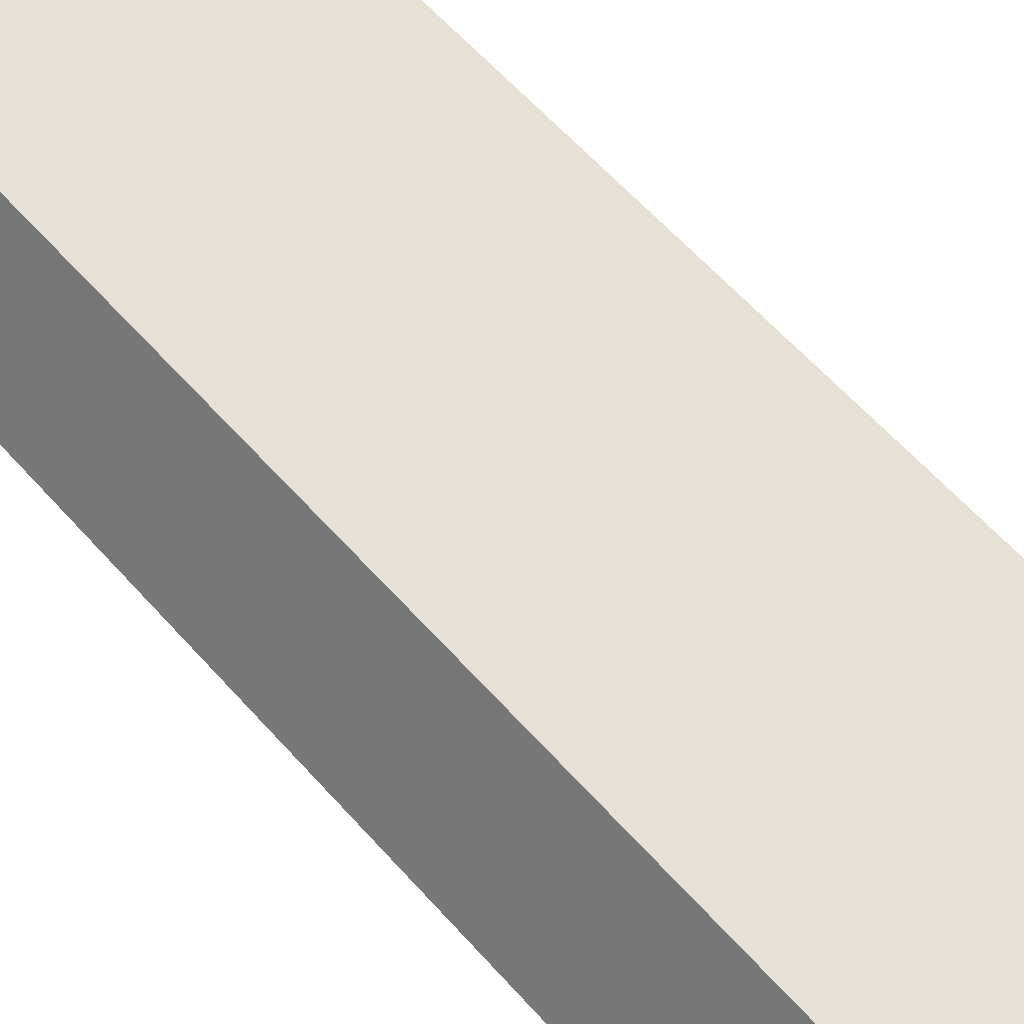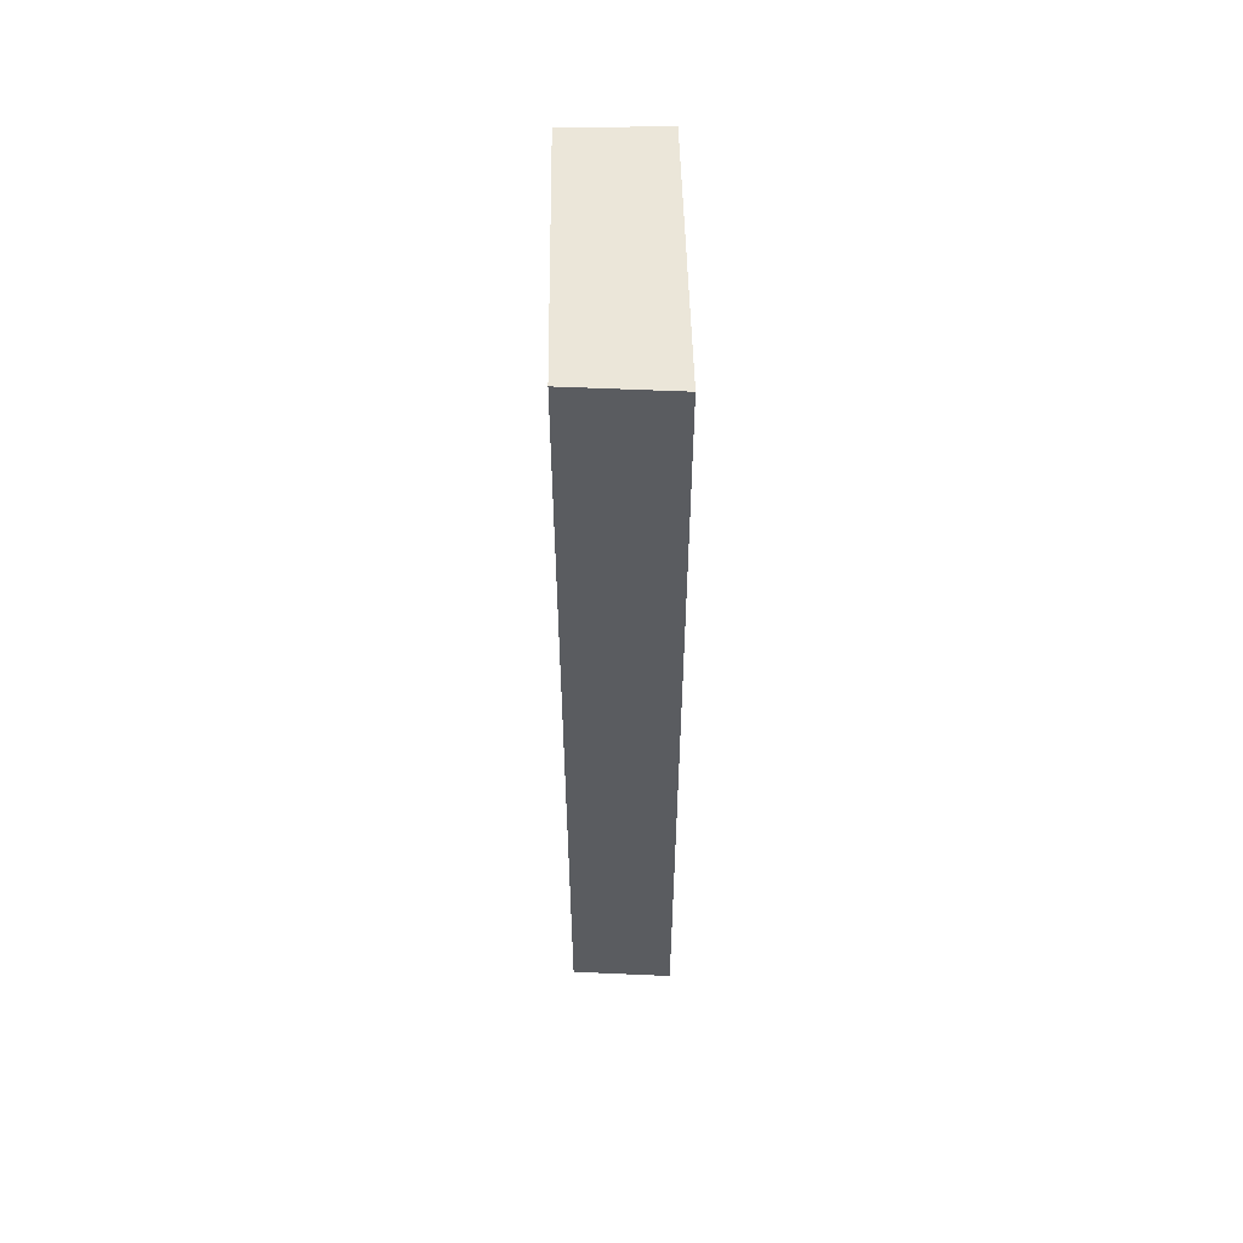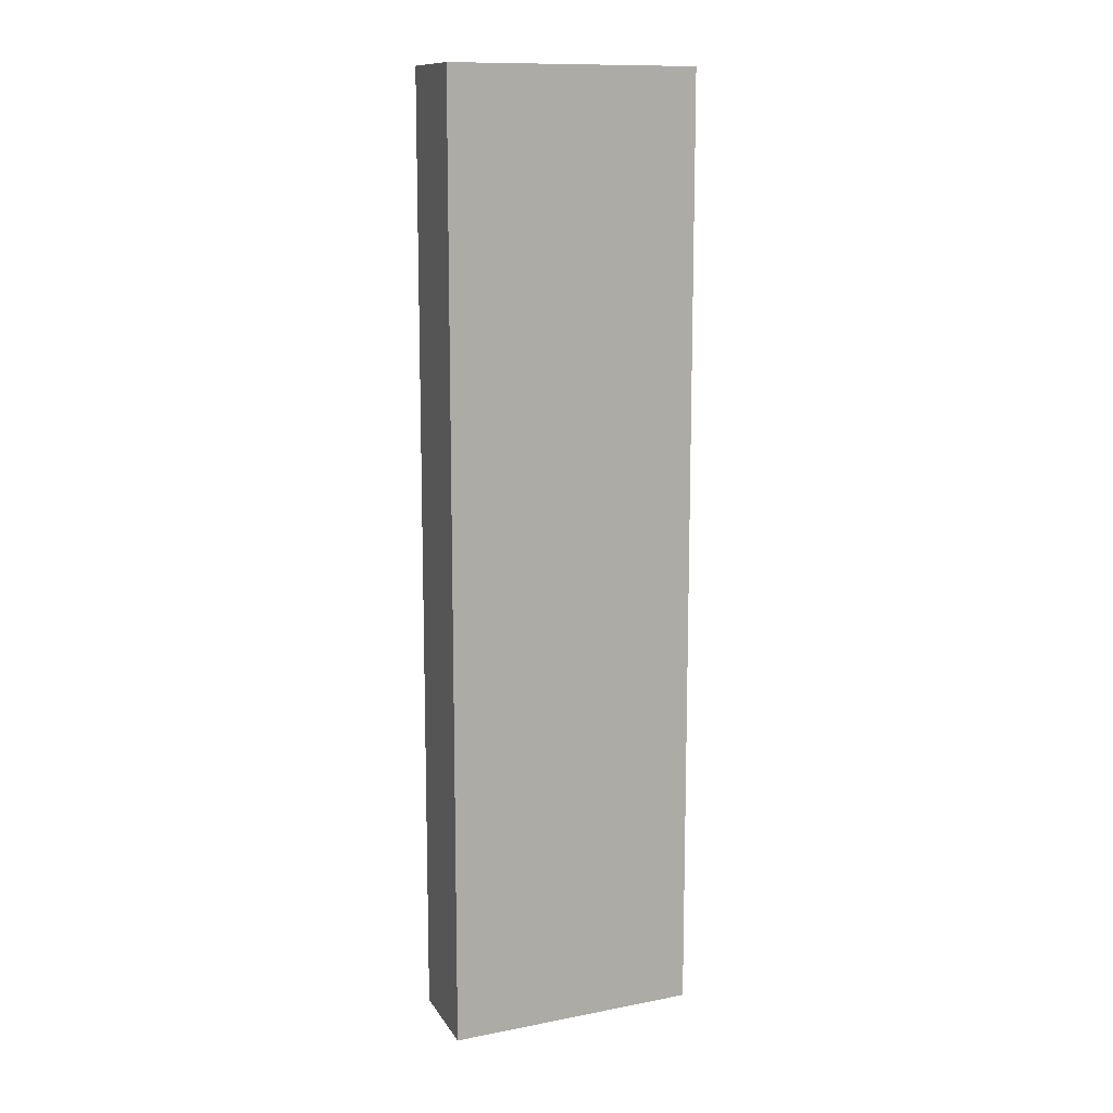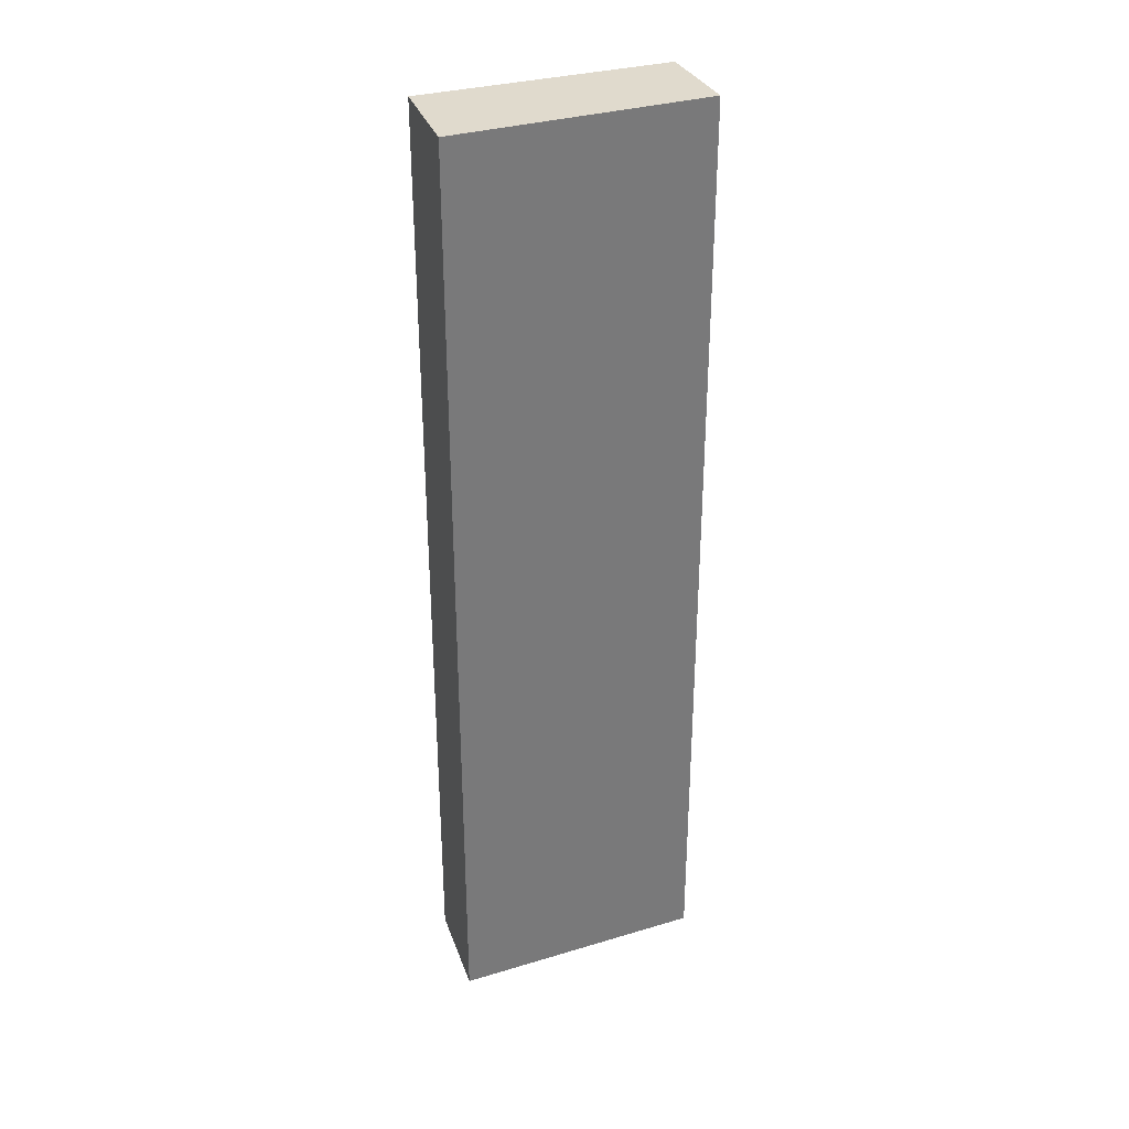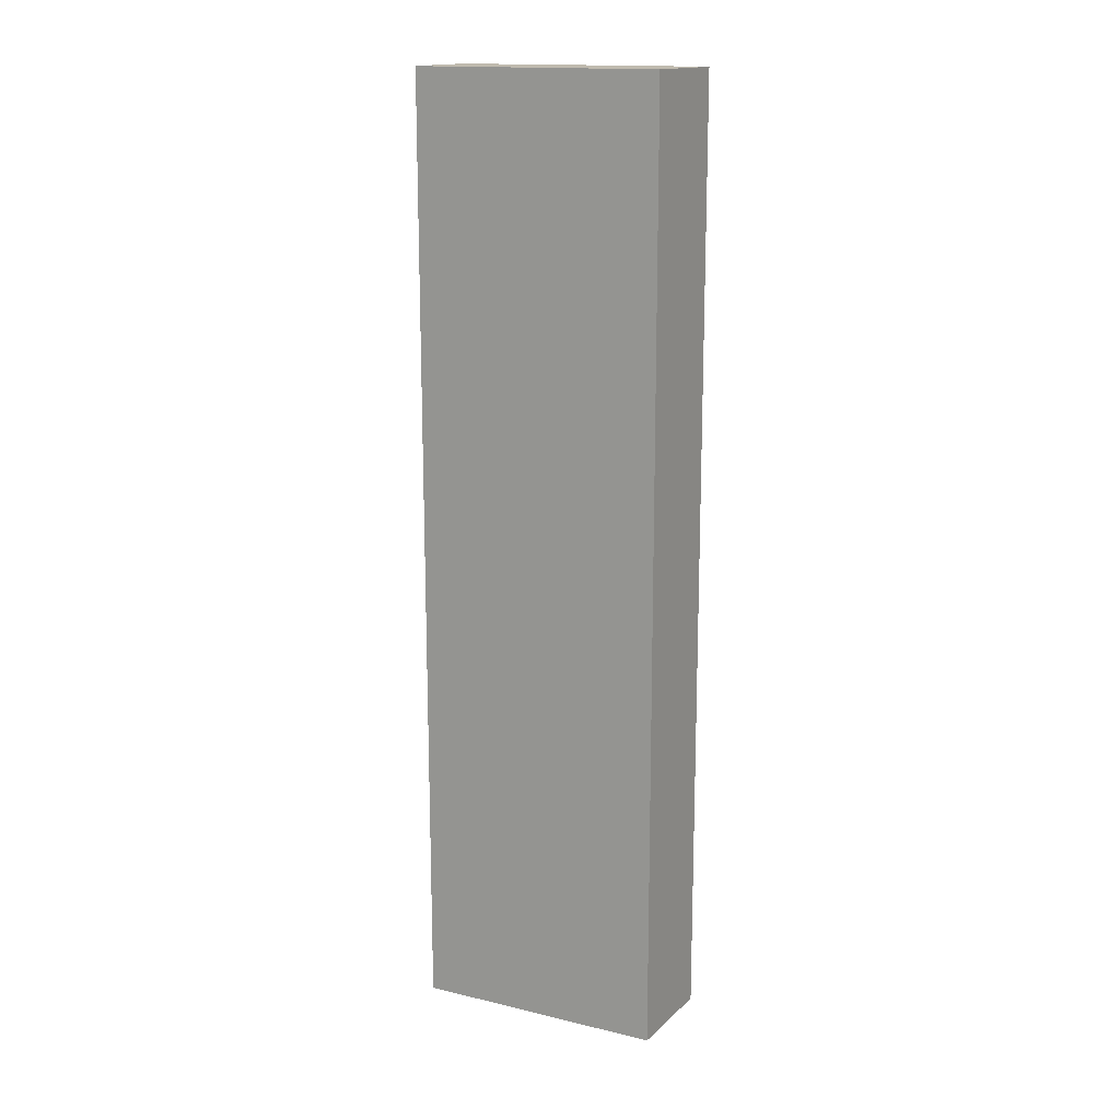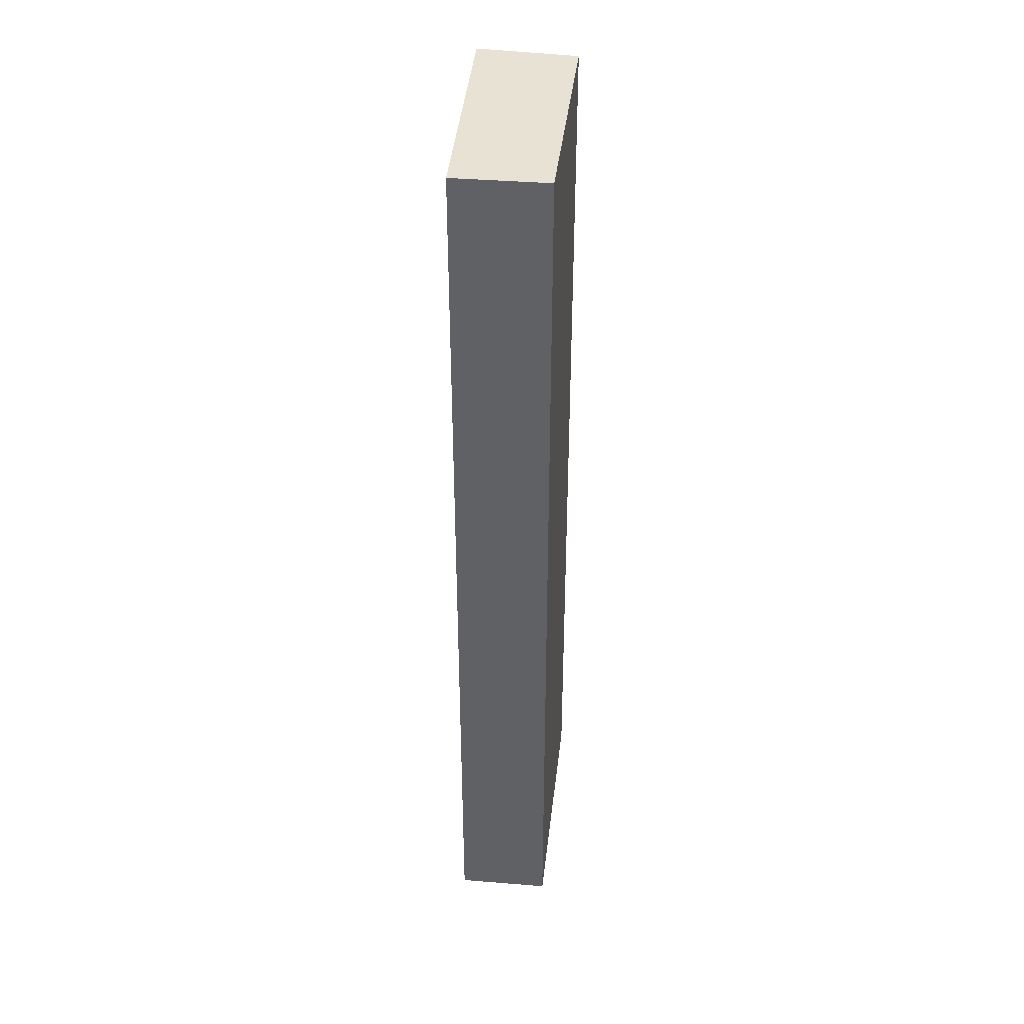
<metadata>
{"format":"obj","ext":"obj","renderer":"f3d","projection":"perspective","resolution":1024,"background":"white","views":[{"elev":52.5,"azim":-38.7,"up":"+Z"},{"elev":56.4,"azim":110.5,"up":"+Y"},{"elev":12.1,"azim":177.7,"up":"+Y"},{"elev":33.1,"azim":179.8,"up":"+Y"},{"elev":15.7,"azim":47.4,"up":"+Y"},{"elev":39.7,"azim":-62.6,"up":"+Y"}]}
</metadata>
<code>
v  4.488 15.98 -0.025
v  0 15.98 9.787e-16
v  0.582 15.98 1.466
v  3.972 15.98 -1.633
v  0.582 -8.977e-17 1.466
v  4.488 1.531e-18 -0.025
v  3.972 9.999e-17 -1.633
v  0 0 0
g defaultobject
f 1 2 3
f 2 1 4
f 5 1 3
f 1 5 6
f 6 4 1
f 4 6 7
f 7 2 4
f 2 7 8
f 8 3 2
f 3 8 5
f 5 7 6
f 7 5 8

</code>
